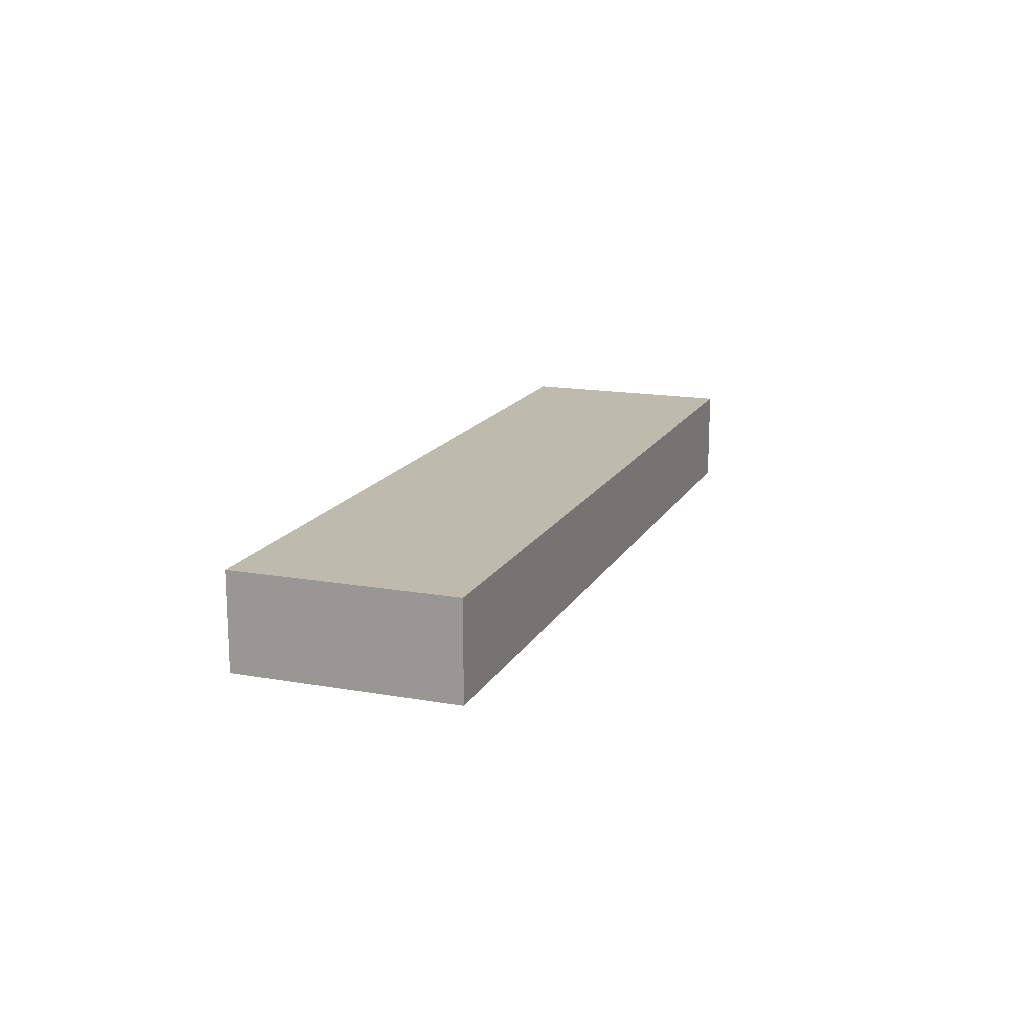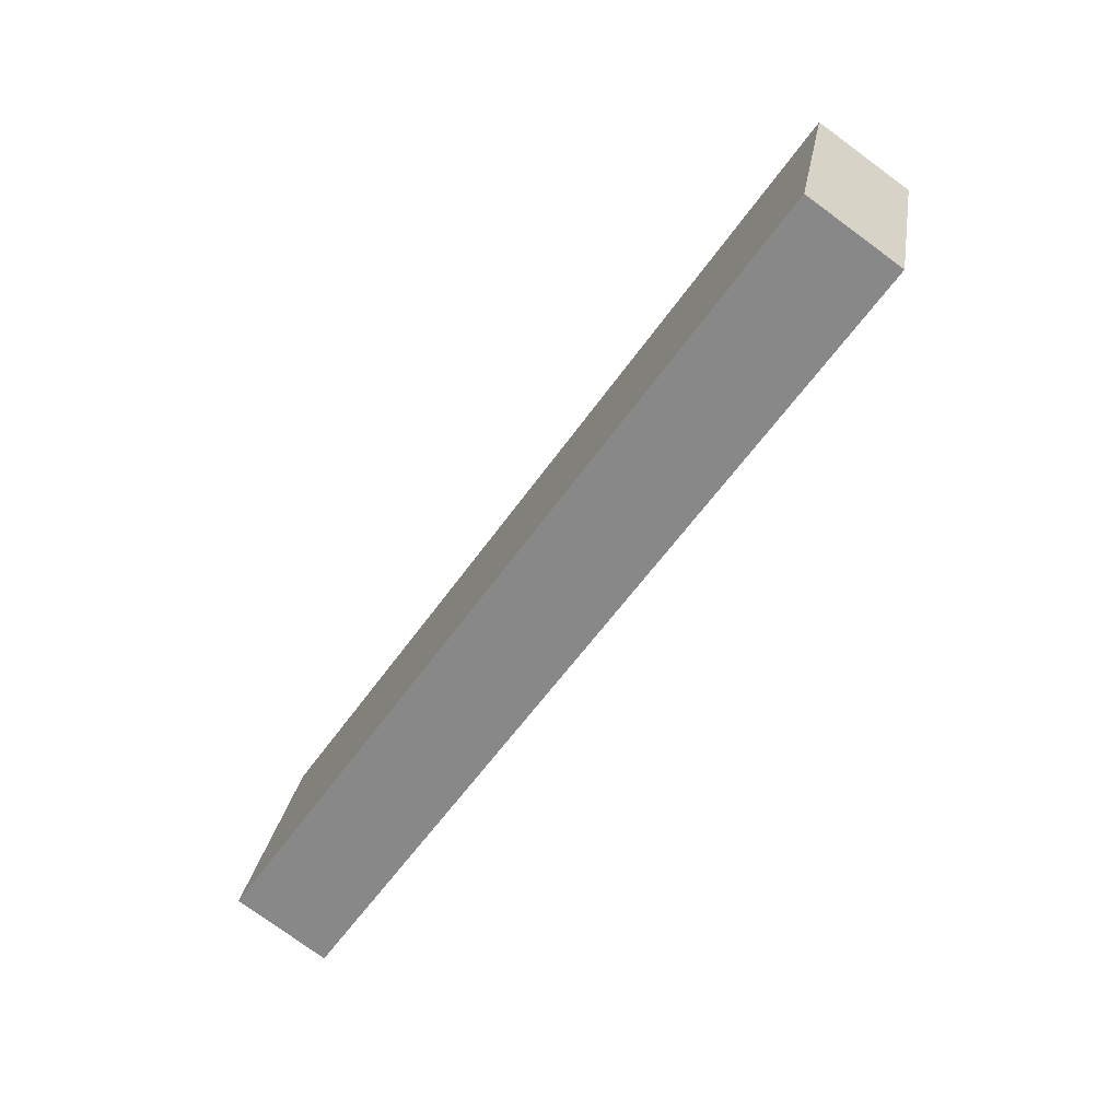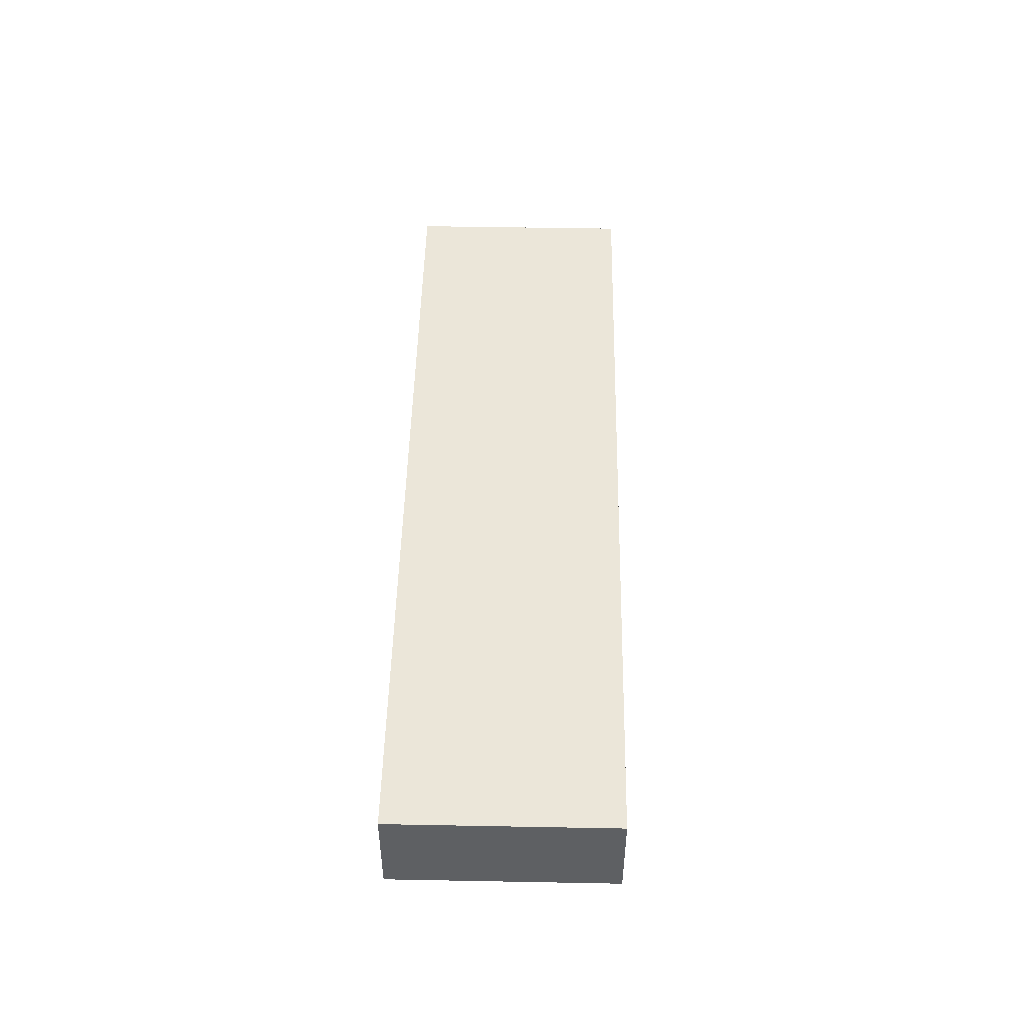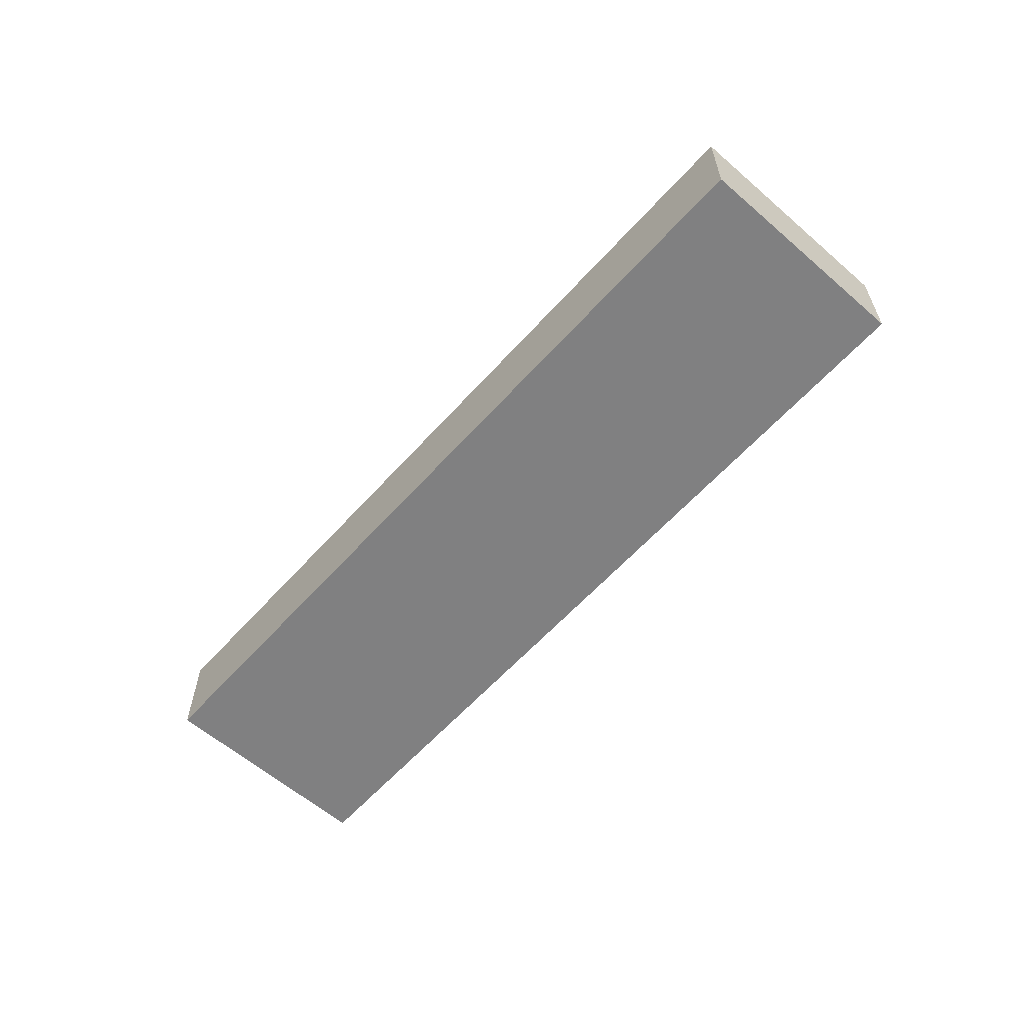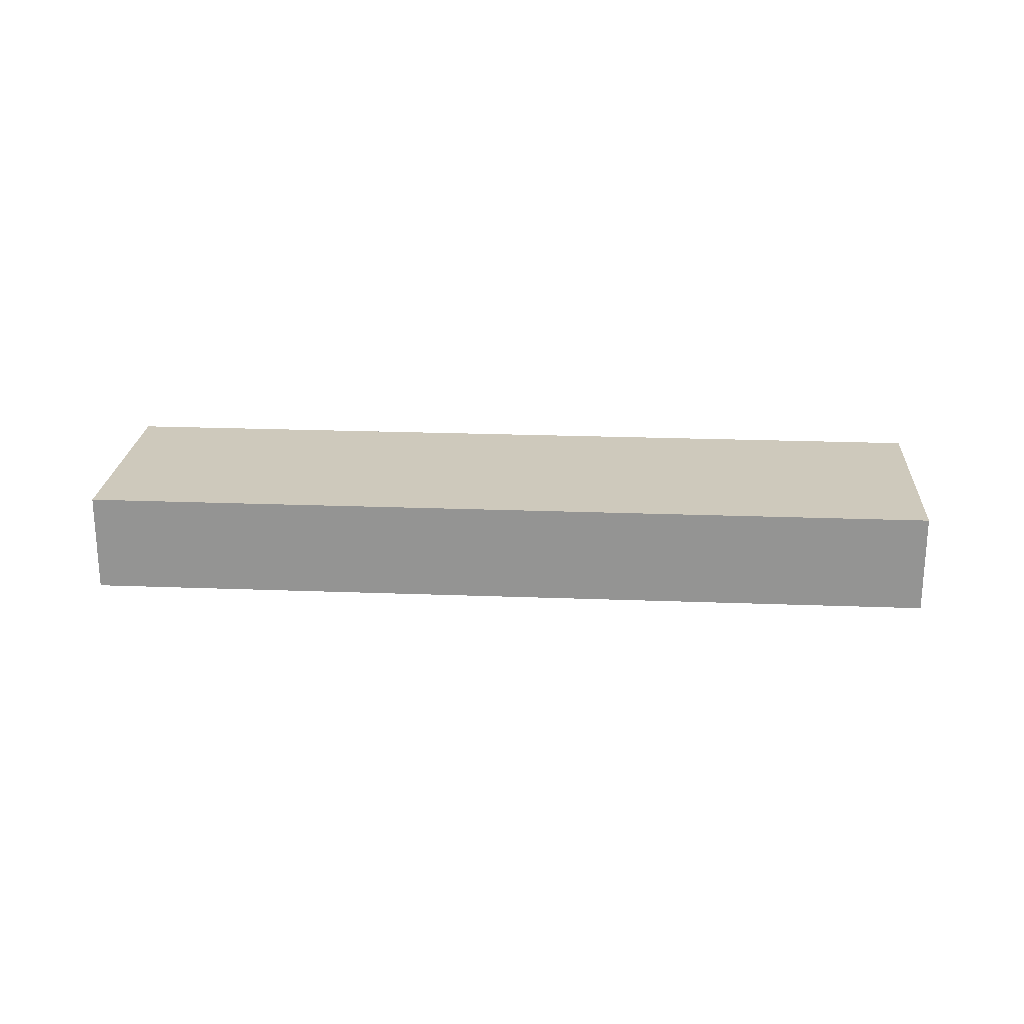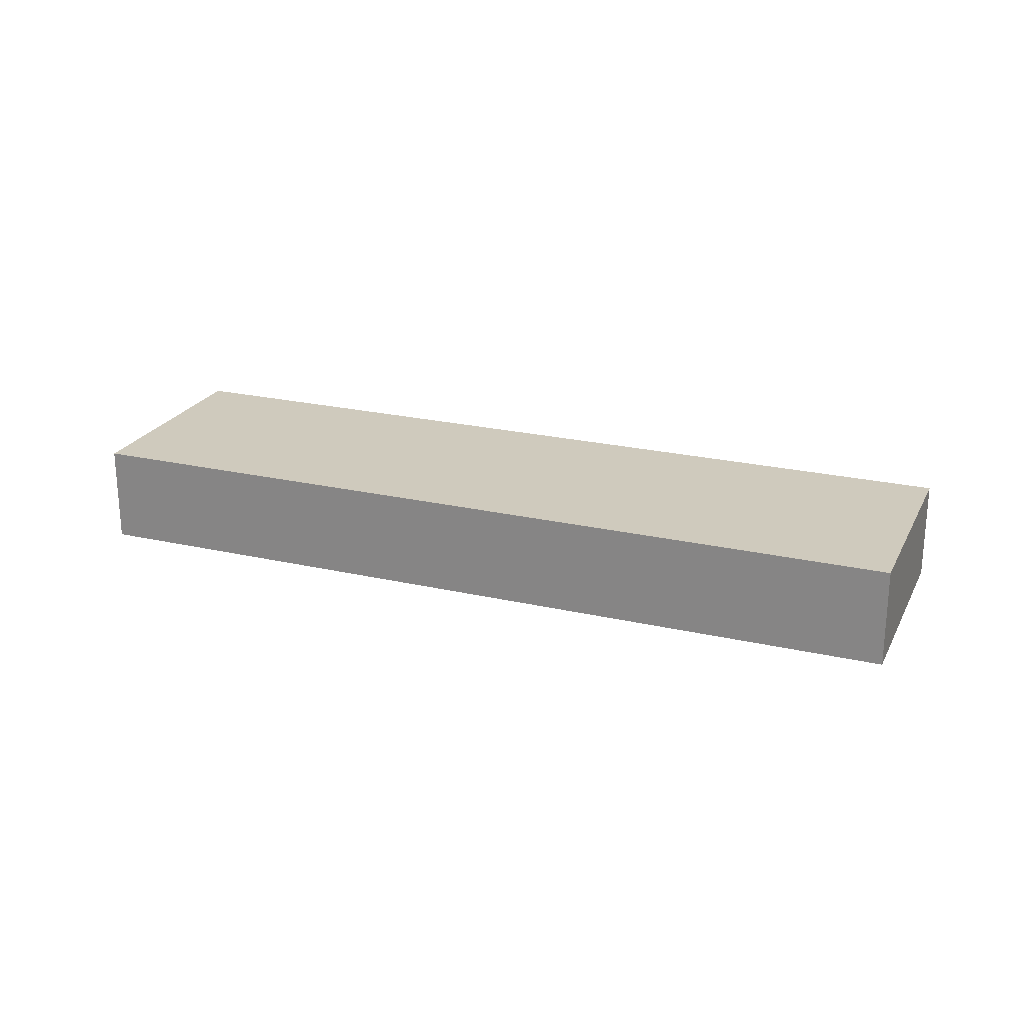
<metadata>
{"format":"obj","ext":"obj","renderer":"f3d","projection":"perspective","resolution":1024,"background":"white","views":[{"elev":15.7,"azim":-54.2,"up":"+Y"},{"elev":-77.3,"azim":53.8,"up":"+Z"},{"elev":48.0,"azim":-73.2,"up":"+Y"},{"elev":-60.0,"azim":-116.0,"up":"+Y"},{"elev":22.4,"azim":-160.6,"up":"+Y"},{"elev":23.1,"azim":-143.0,"up":"+Y"}]}
</metadata>
<code>
v  47.08 5.184 -0.6658
v  0.0001102 5.184 -0.0001641
v  3.237 5.184 11.6
v  43.84 5.184 -12.26
v  0 0 0
v  3.237 -7.101e-16 11.6
v  43.84 7.509e-16 -12.26
v  47.08 4.076e-17 -0.6657
g defaultobject
f 1 2 3
f 2 1 4
f 1 2 3
f 2 1 4
f 3 5 6
f 5 3 2
f 2 7 5
f 7 2 4
f 7 1 8
f 1 7 4
f 8 3 6
f 3 8 1
f 3 5 6
f 5 3 2
f 2 7 5
f 7 2 4
f 7 1 8
f 1 7 4
f 8 3 6
f 3 8 1
f 5 8 6
f 8 5 7
f 5 8 6
f 8 5 7

</code>
